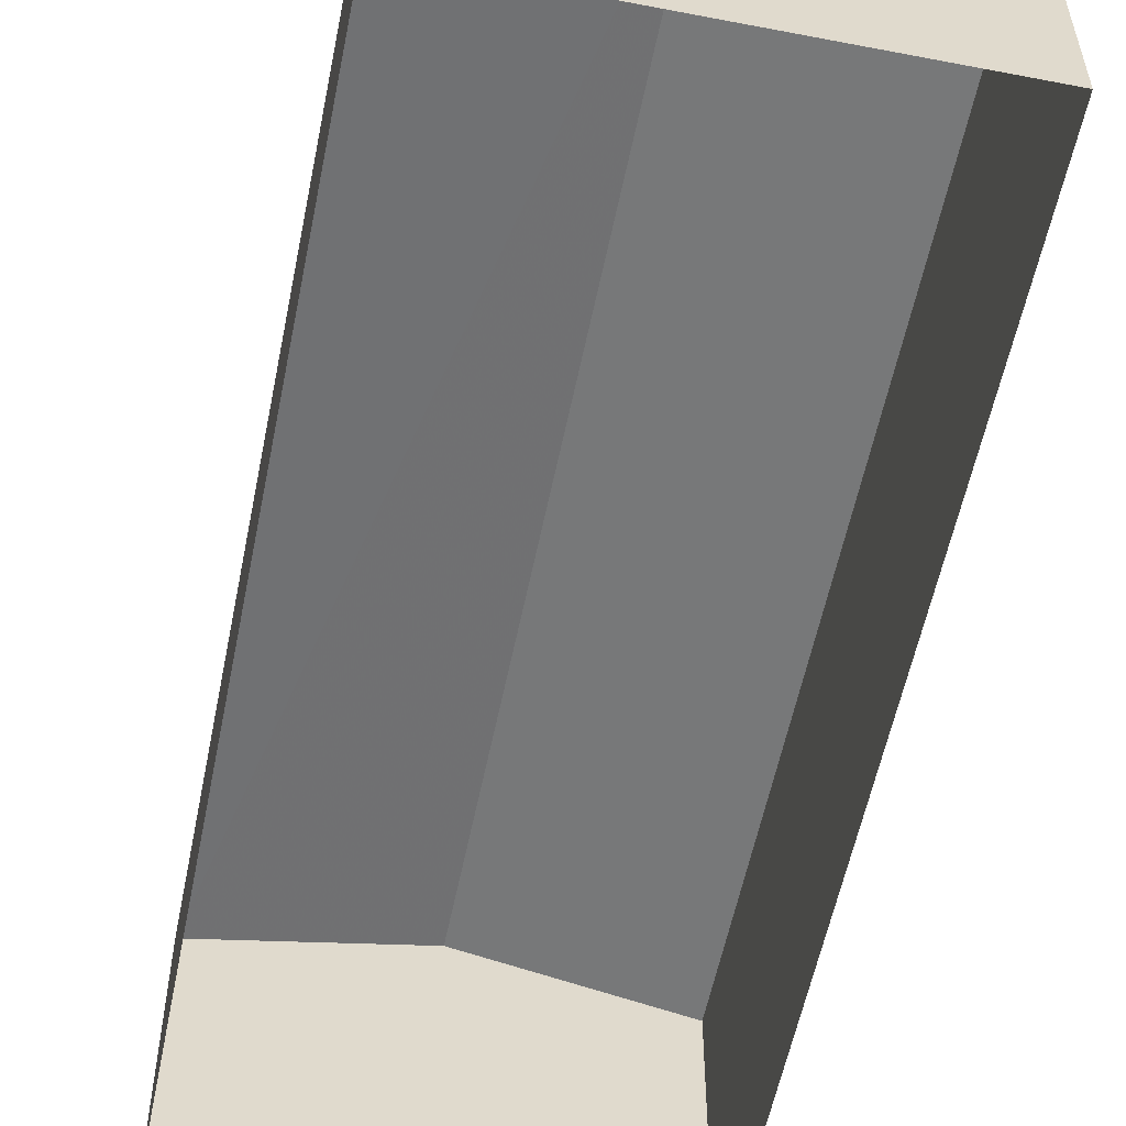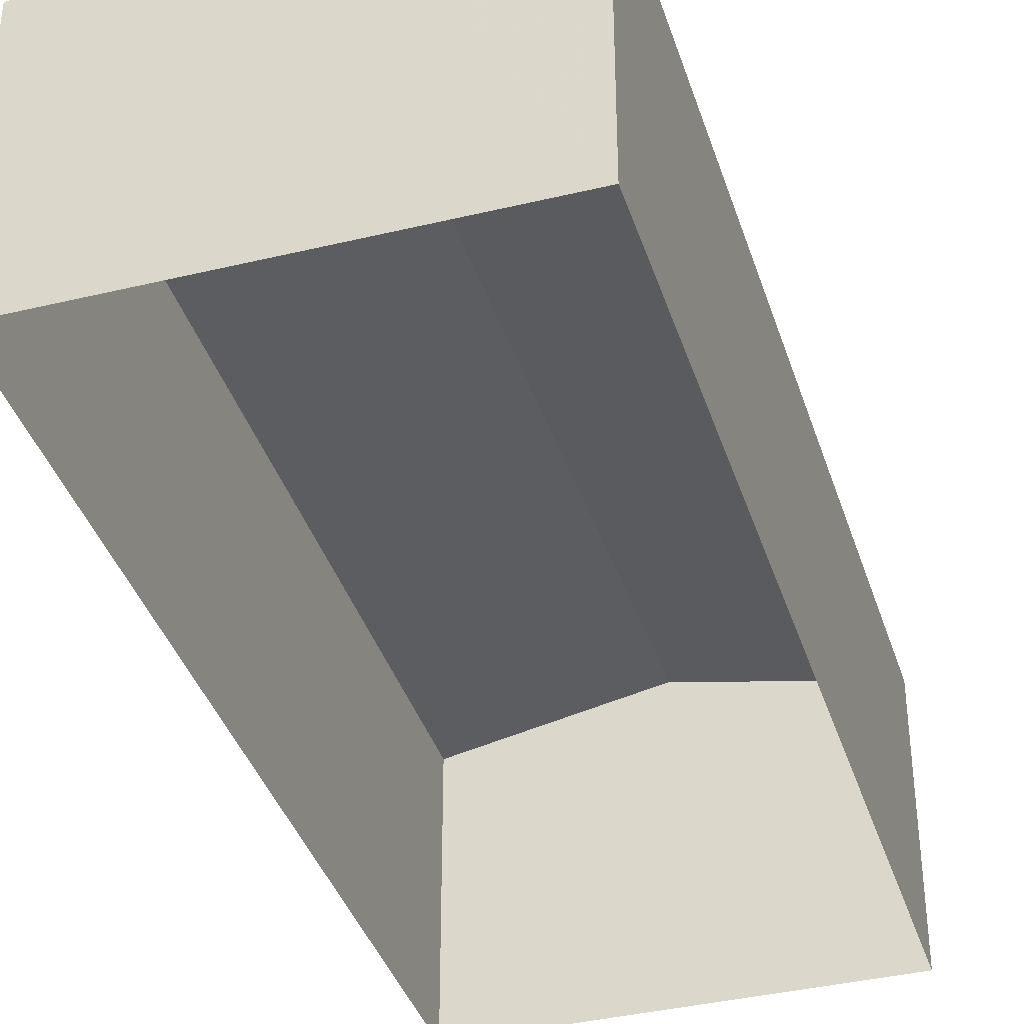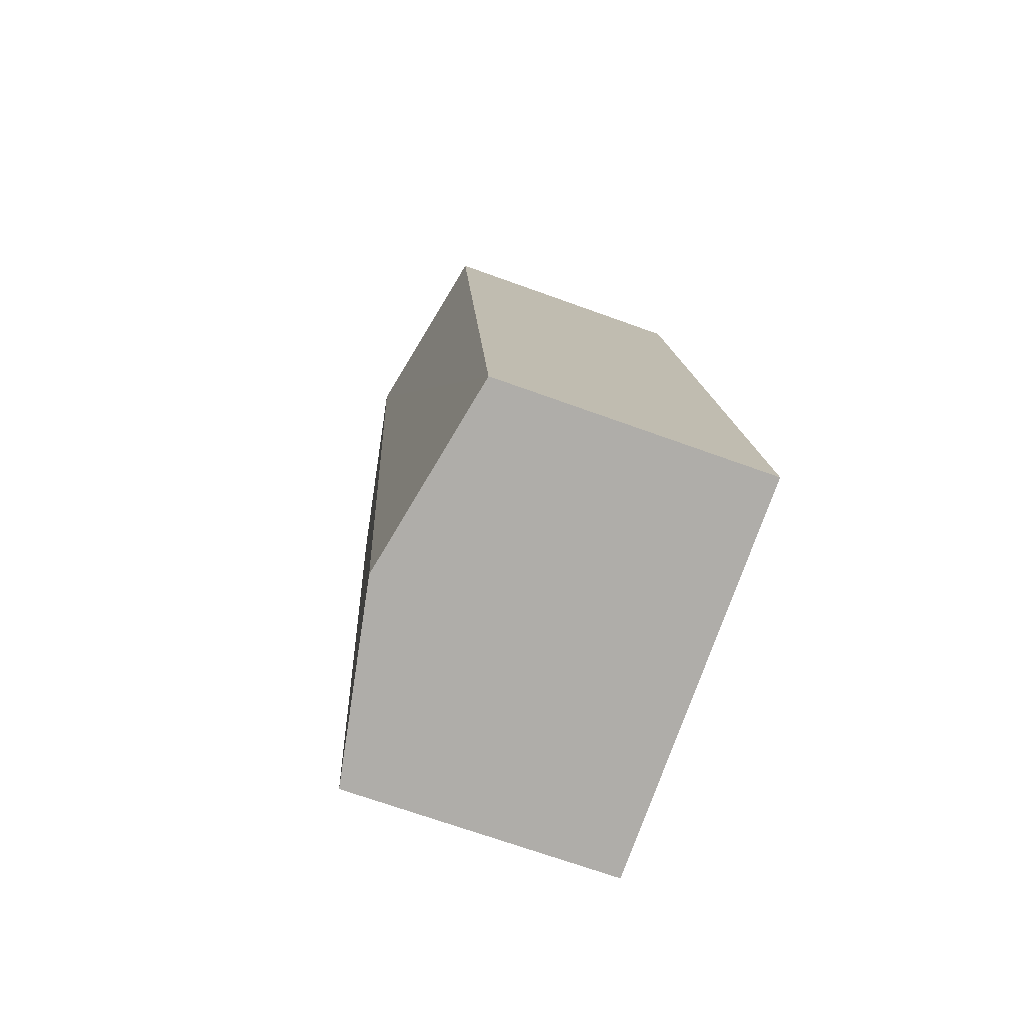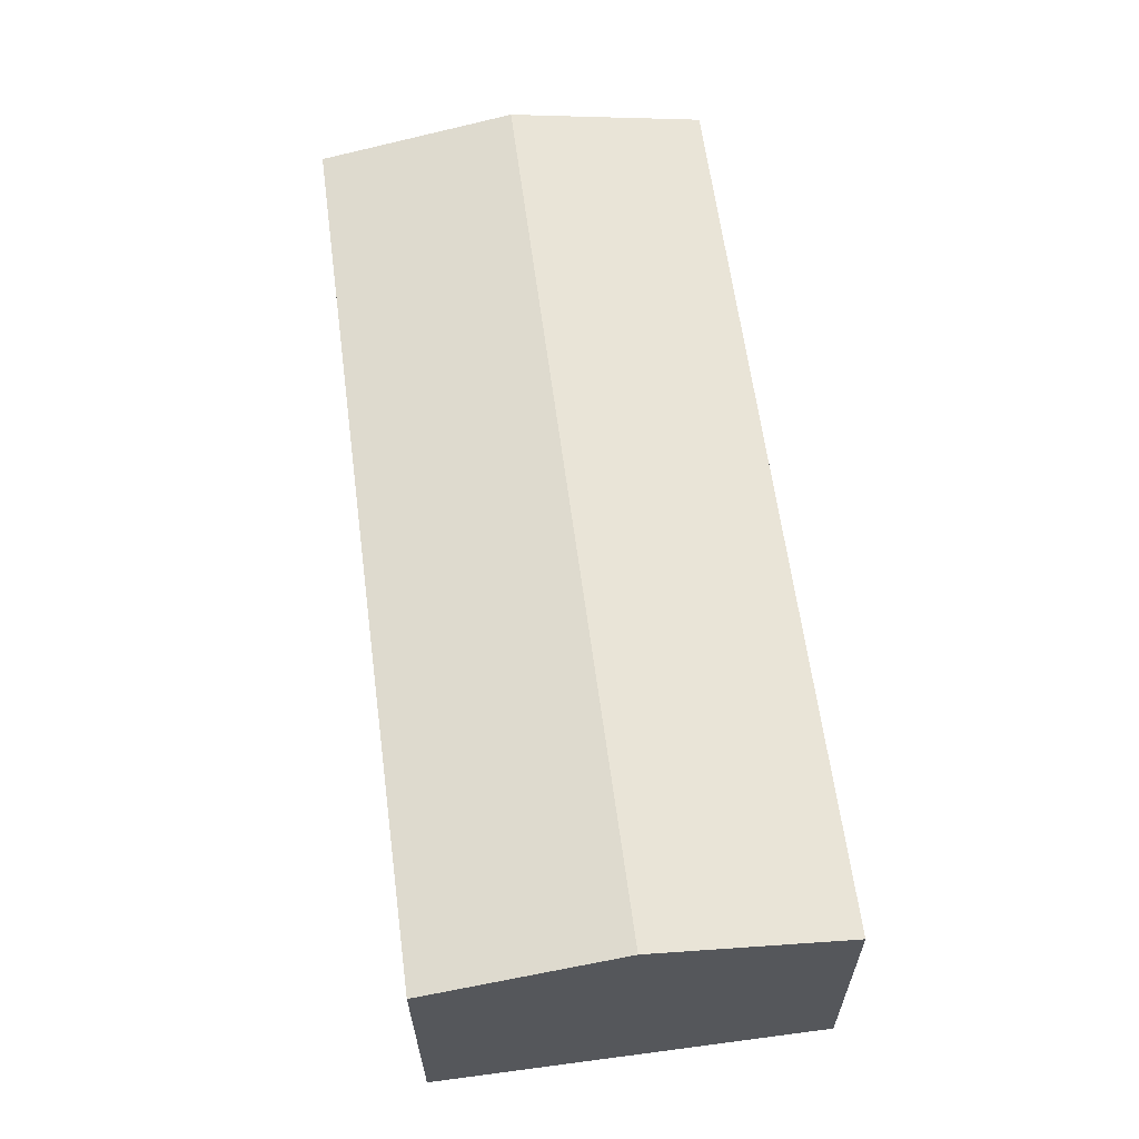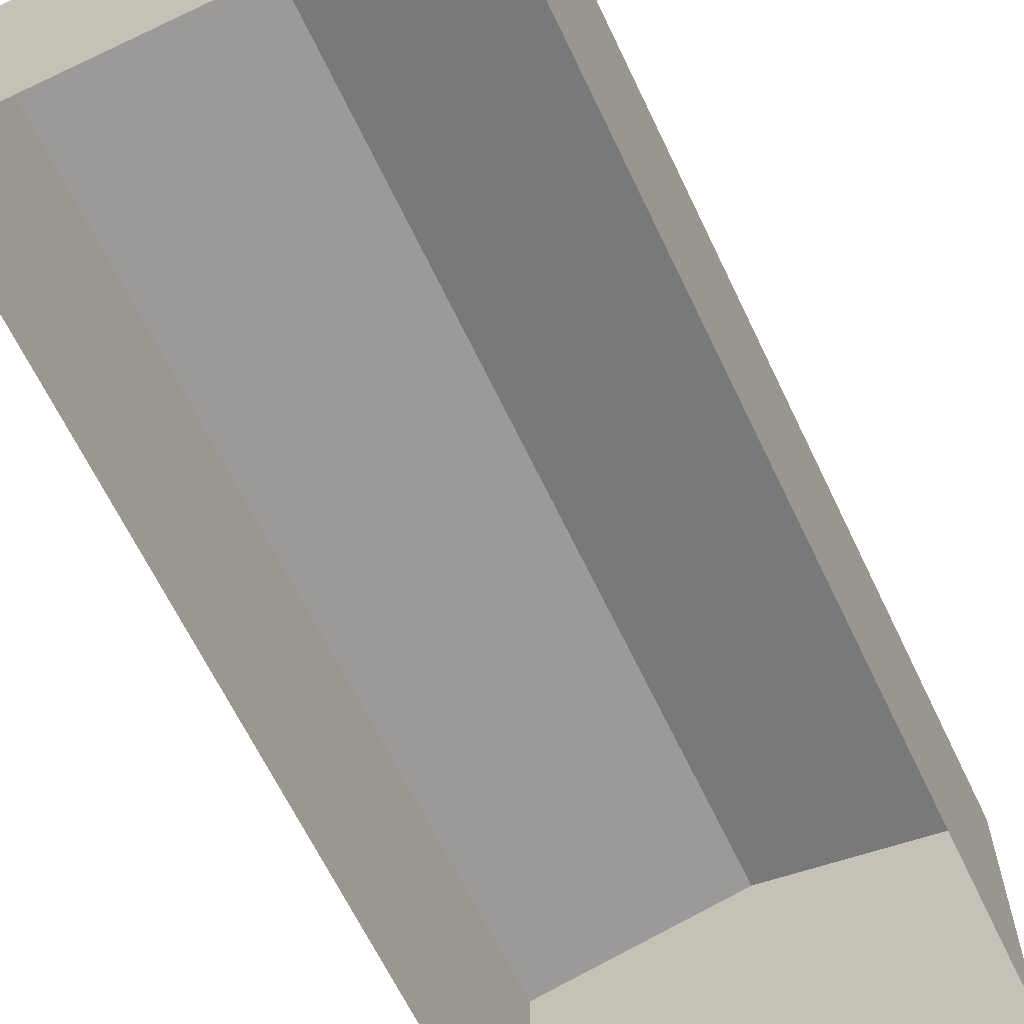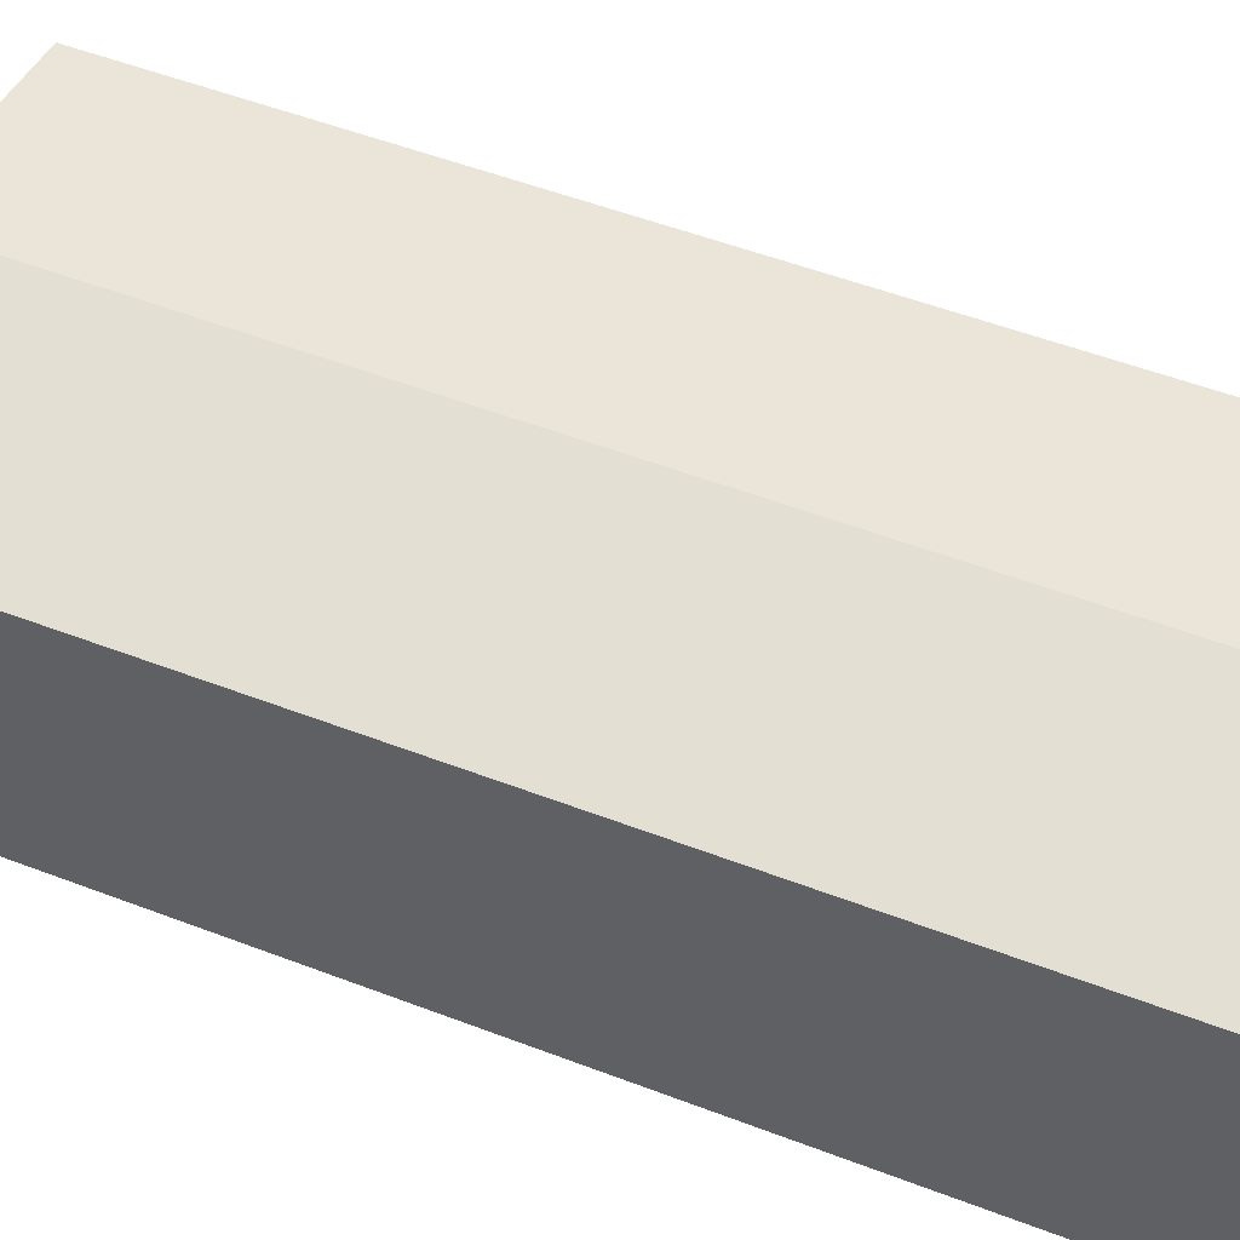
<metadata>
{"format":"obj","ext":"obj","renderer":"f3d","projection":"perspective","resolution":1024,"background":"white","views":[{"elev":-57.0,"azim":176.0,"up":"+Z"},{"elev":-38.0,"azim":24.6,"up":"+Z"},{"elev":-69.8,"azim":70.0,"up":"+Y"},{"elev":-28.0,"azim":0.1,"up":"+Y"},{"elev":-64.3,"azim":-147.0,"up":"+Z"},{"elev":53.8,"azim":119.6,"up":"+Z"}]}
</metadata>
<code>
v -2.194e+05 -1.234e+05 32.28
v -2.194e+05 -1.234e+05 32.28
v -2.194e+05 -1.234e+05 32.28
v -2.194e+05 -1.234e+05 32.28
v -2.194e+05 -1.234e+05 35.37
v -2.194e+05 -1.234e+05 35.37
v -2.194e+05 -1.234e+05 35.82
v -2.194e+05 -1.234e+05 35.82
v -2.194e+05 -1.234e+05 35.37
v -2.194e+05 -1.234e+05 35.37
f 1 2 3
f 4 1 3
f 5 6 7
f 8 5 7
f 9 10 8
f 7 9 8
f 6 2 7
f 2 1 7
f 1 9 7
f 5 3 2
f 6 5 2
f 10 4 8
f 4 3 8
f 3 5 8
f 10 1 4
f 10 9 1

</code>
